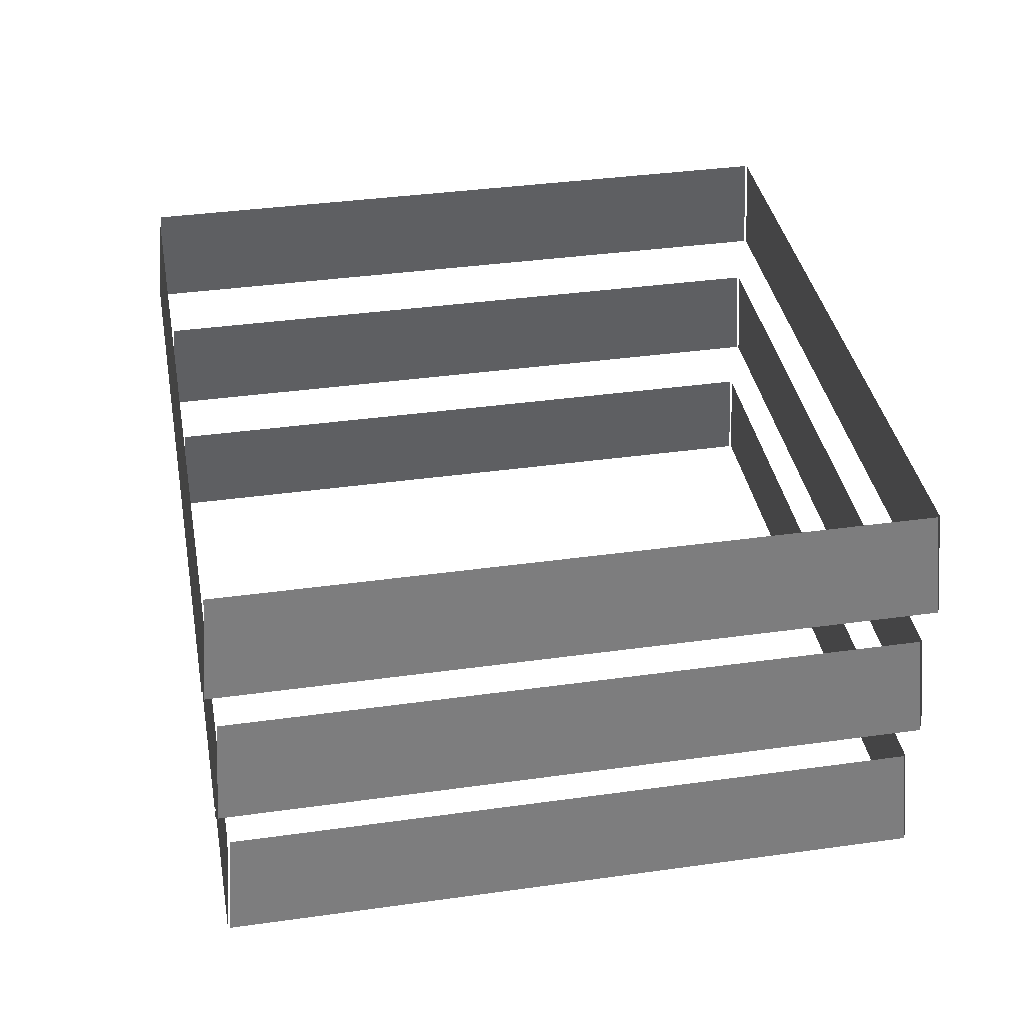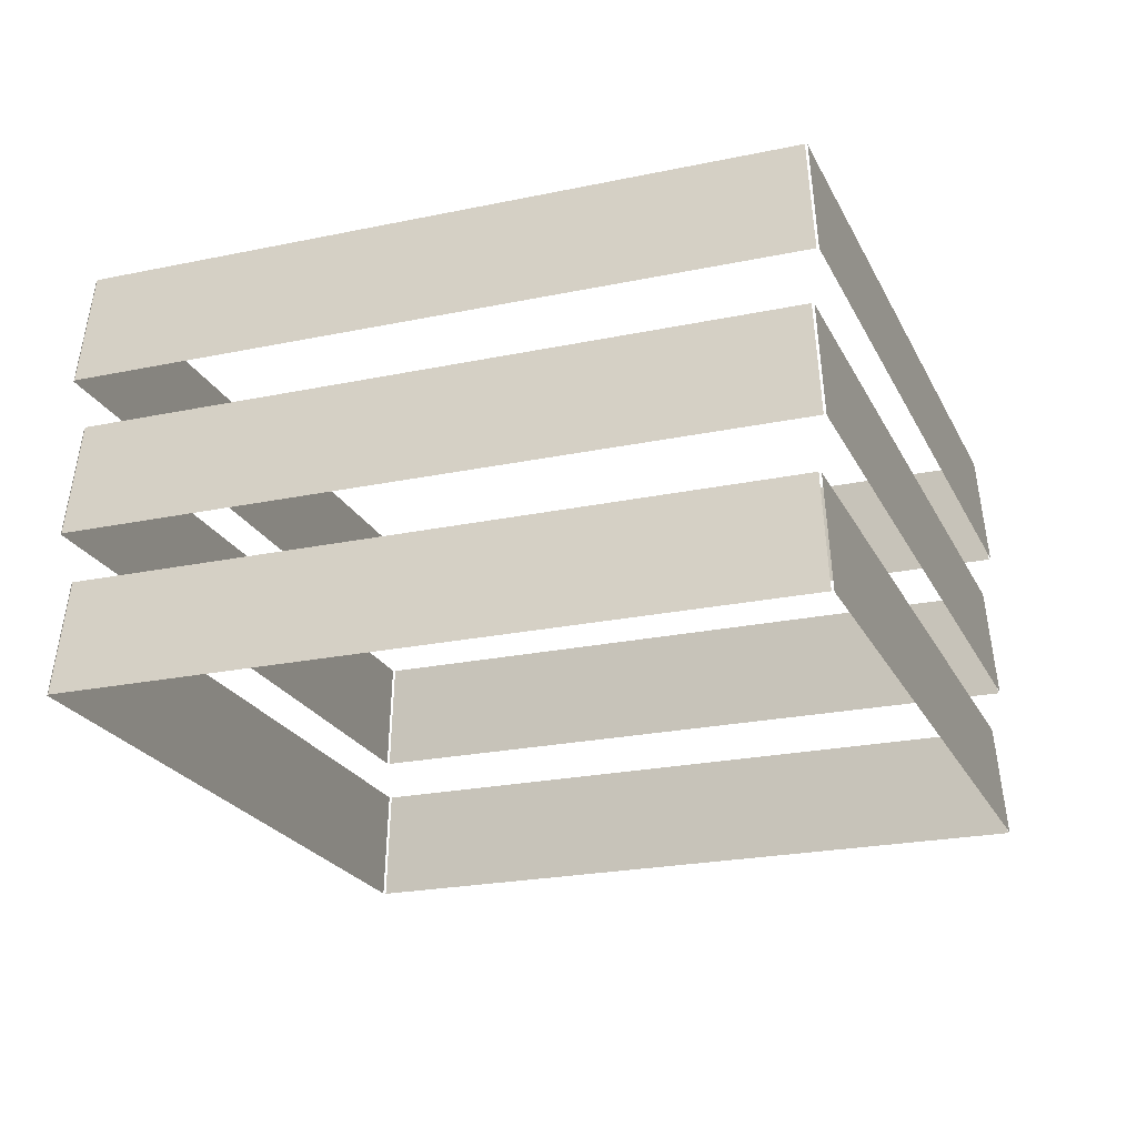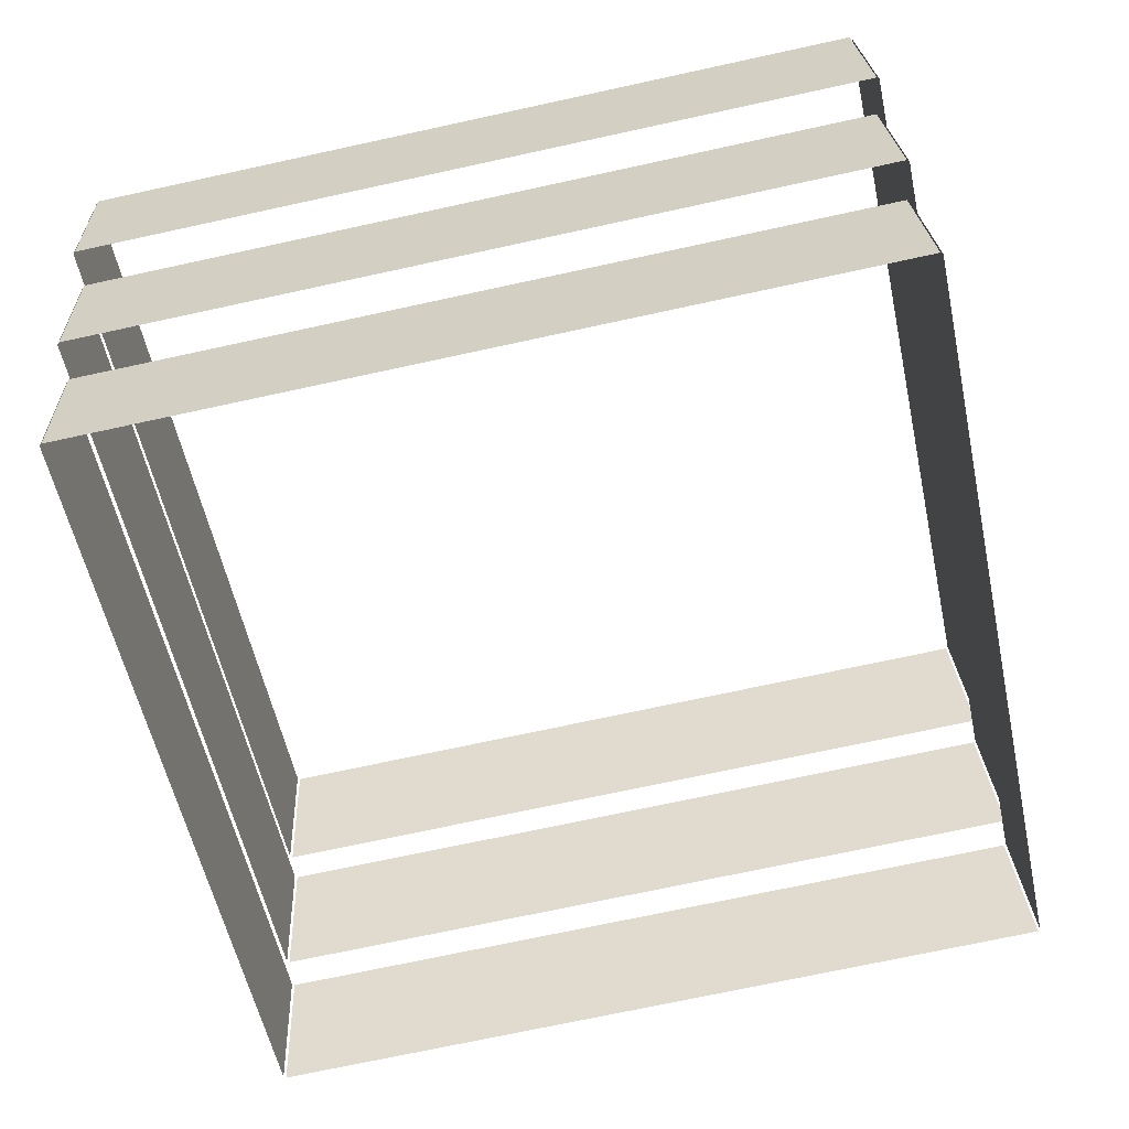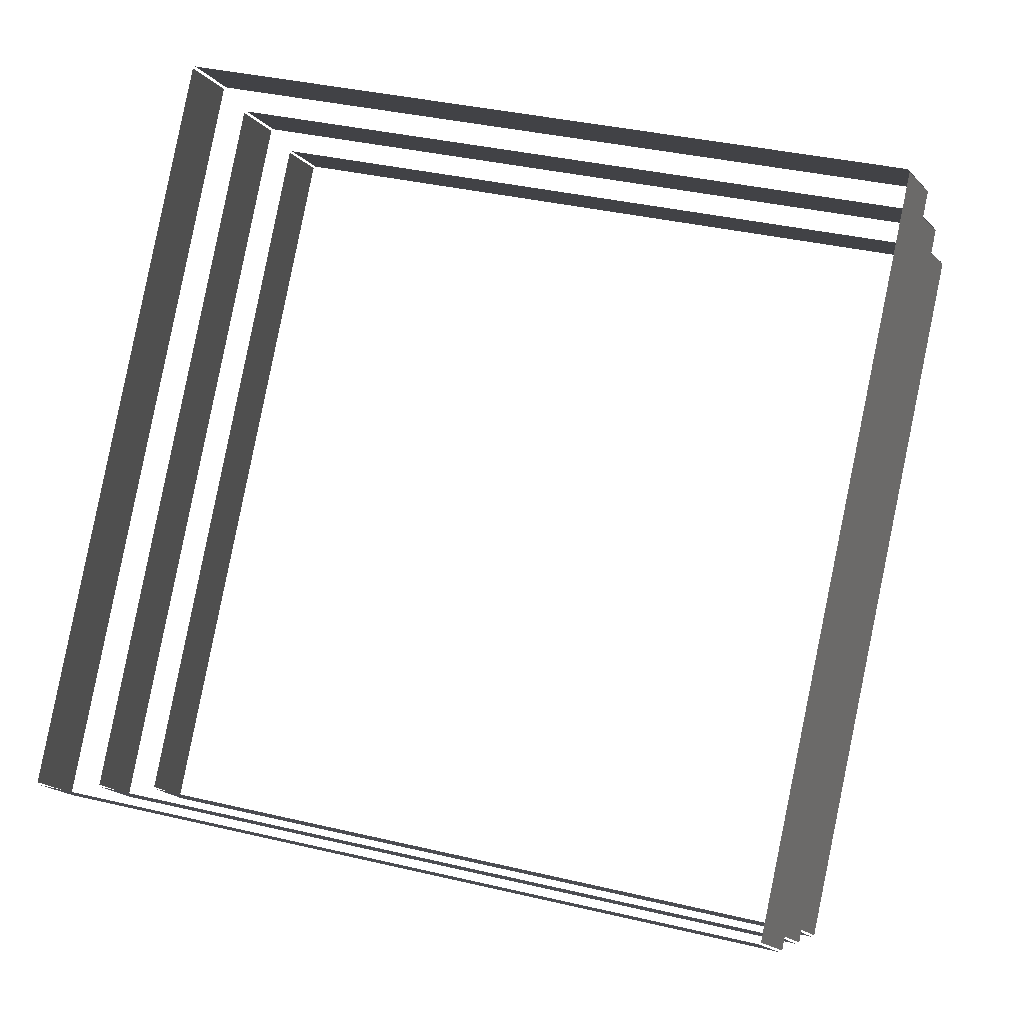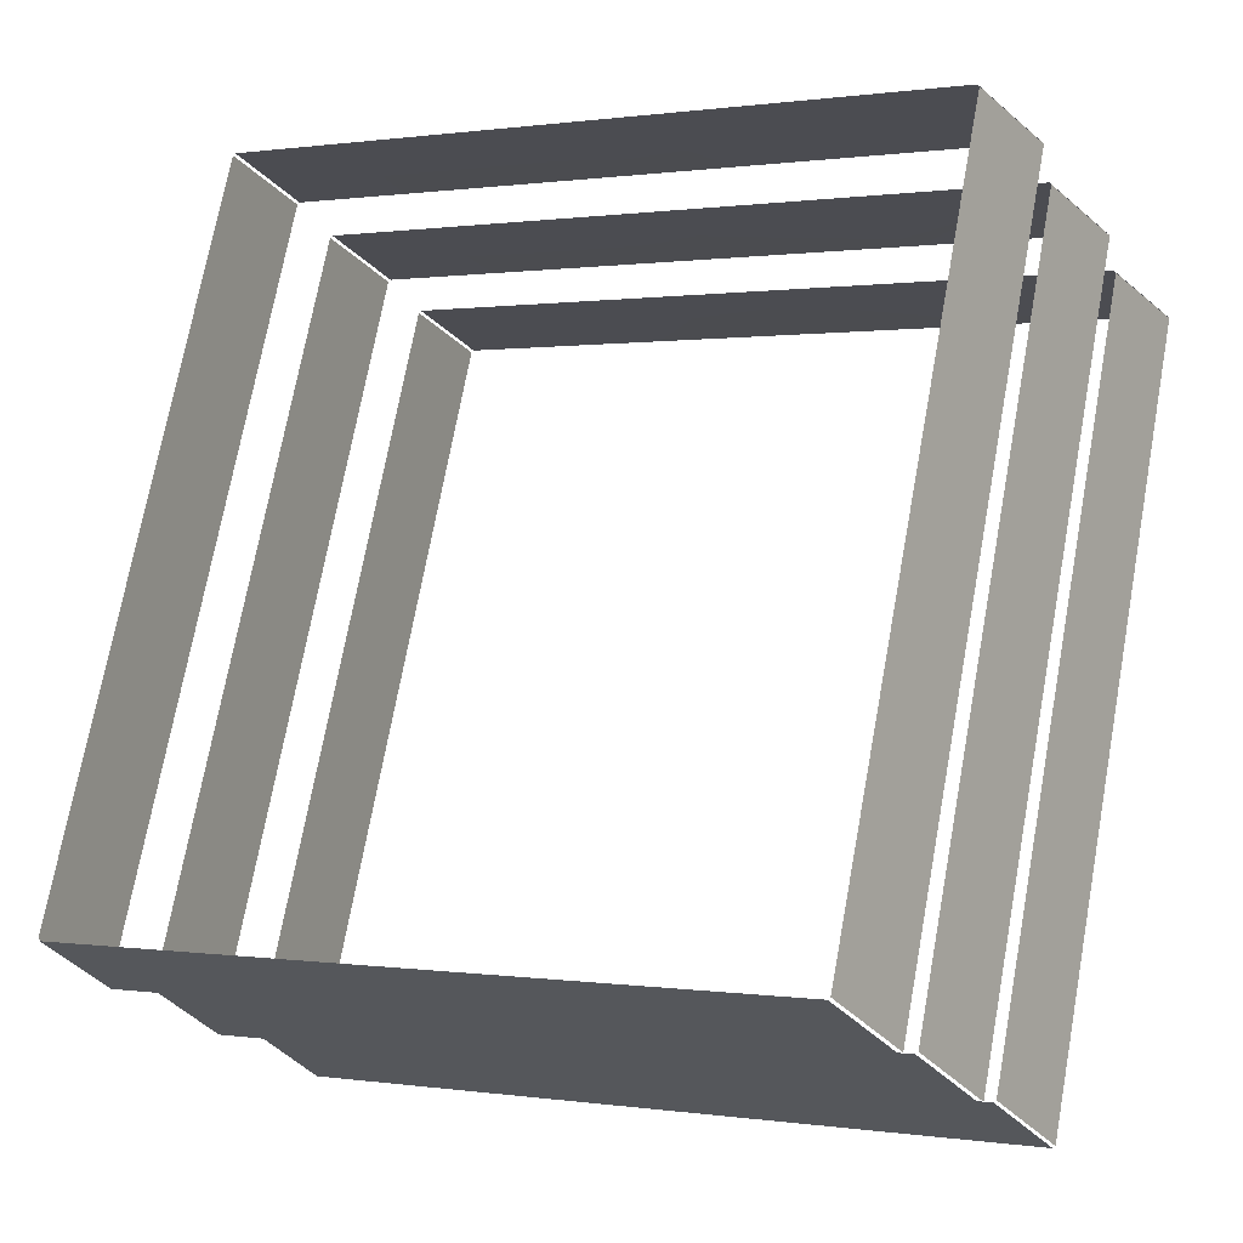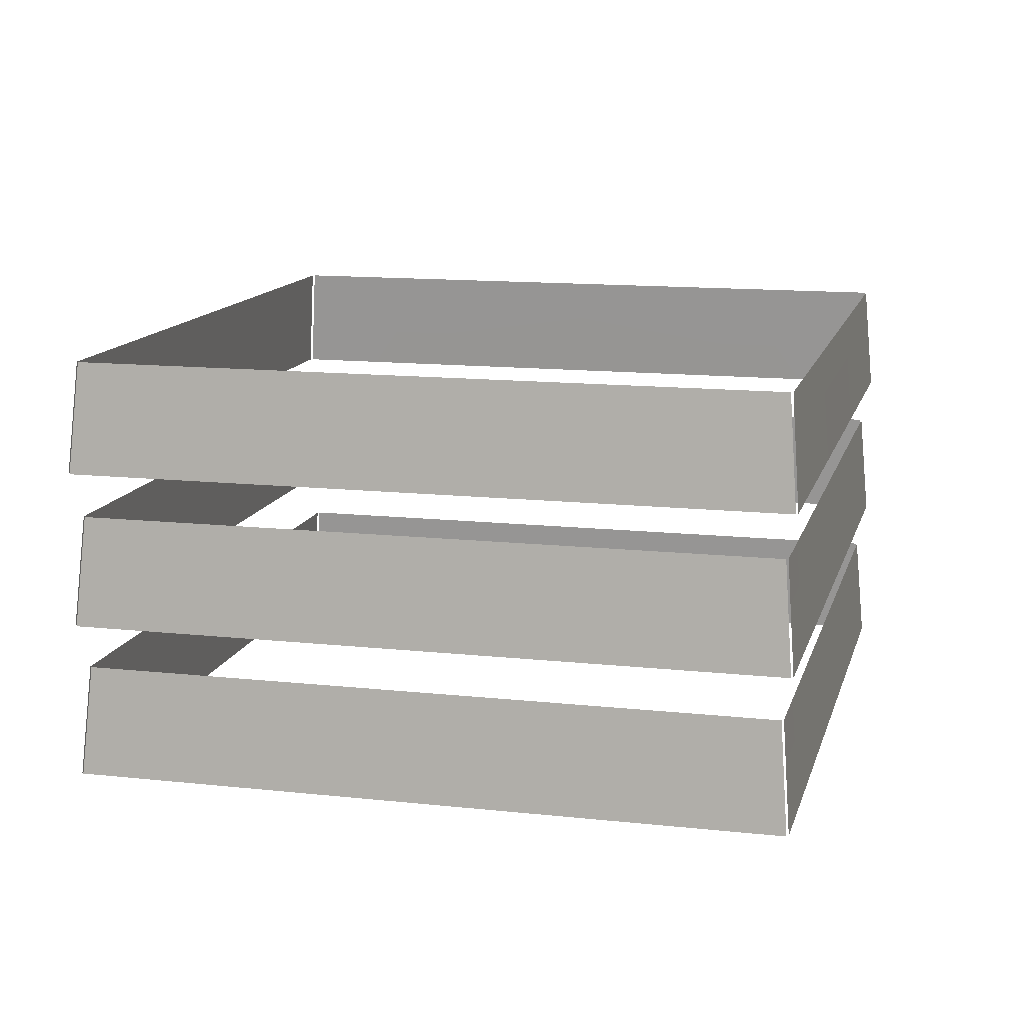
<metadata>
{"format":"obj","ext":"obj","renderer":"f3d","projection":"perspective","resolution":1024,"background":"white","views":[{"elev":37.1,"azim":158.0,"up":"+Z"},{"elev":-22.3,"azim":8.5,"up":"+Z"},{"elev":35.4,"azim":176.4,"up":"+Y"},{"elev":-7.2,"azim":12.4,"up":"+Y"},{"elev":-23.7,"azim":27.7,"up":"+Y"},{"elev":13.1,"azim":-177.7,"up":"+Z"}]}
</metadata>
<code>
o _0PITBOX_BUILDING01_01_SUB1_Scene.063
v 2.518e+04 6.174e+04 -1073
v 2.52e+04 6.17e+04 -788.7
v 2.509e+04 6.128e+04 -1073
v 2.511e+04 6.128e+04 -788.7
v 2.499e+04 6.082e+04 -1073
v 2.502e+04 6.082e+04 -788.7
v 2.492e+04 6.036e+04 -788.7
v 2.49e+04 6.036e+04 -1073
v 2.483e+04 5.993e+04 -788.7
v 2.48e+04 5.991e+04 -1073
v 2.519e+04 6.174e+04 -1073
v 2.564e+04 6.165e+04 -1073
v 2.521e+04 6.171e+04 -788.7
v 2.566e+04 6.161e+04 -788.7
v 2.609e+04 6.155e+04 -1073
v 2.608e+04 6.153e+04 -788.7
v 2.651e+04 6.144e+04 -788.7
v 2.654e+04 6.146e+04 -1073
v 2.696e+04 6.134e+04 -788.7
v 2.699e+04 6.137e+04 -1073
v 2.518e+04 6.174e+04 -1473
v 2.52e+04 6.17e+04 -1189
v 2.509e+04 6.128e+04 -1473
v 2.511e+04 6.128e+04 -1189
v 2.499e+04 6.082e+04 -1473
v 2.502e+04 6.082e+04 -1189
v 2.492e+04 6.036e+04 -1189
v 2.49e+04 6.036e+04 -1473
v 2.483e+04 5.993e+04 -1189
v 2.48e+04 5.991e+04 -1473
v 2.519e+04 6.174e+04 -1473
v 2.564e+04 6.165e+04 -1473
v 2.521e+04 6.171e+04 -1189
v 2.566e+04 6.161e+04 -1189
v 2.609e+04 6.155e+04 -1473
v 2.608e+04 6.153e+04 -1189
v 2.651e+04 6.144e+04 -1189
v 2.654e+04 6.146e+04 -1473
v 2.696e+04 6.134e+04 -1189
v 2.699e+04 6.137e+04 -1473
v 2.518e+04 6.174e+04 -1873
v 2.52e+04 6.17e+04 -1589
v 2.509e+04 6.128e+04 -1873
v 2.511e+04 6.128e+04 -1589
v 2.499e+04 6.082e+04 -1873
v 2.502e+04 6.082e+04 -1589
v 2.492e+04 6.036e+04 -1589
v 2.49e+04 6.036e+04 -1873
v 2.483e+04 5.993e+04 -1589
v 2.48e+04 5.991e+04 -1873
v 2.519e+04 6.174e+04 -1873
v 2.564e+04 6.165e+04 -1873
v 2.521e+04 6.171e+04 -1589
v 2.566e+04 6.161e+04 -1589
v 2.609e+04 6.155e+04 -1873
v 2.608e+04 6.153e+04 -1589
v 2.651e+04 6.144e+04 -1589
v 2.654e+04 6.146e+04 -1873
v 2.696e+04 6.134e+04 -1589
v 2.699e+04 6.137e+04 -1873
v 2.699e+04 6.136e+04 -1073
v 2.69e+04 6.09e+04 -1073
v 2.697e+04 6.134e+04 -788.7
v 2.688e+04 6.091e+04 -788.7
v 2.68e+04 6.044e+04 -1073
v 2.678e+04 6.045e+04 -788.7
v 2.669e+04 5.999e+04 -788.7
v 2.671e+04 5.999e+04 -1073
v 2.66e+04 5.956e+04 -788.7
v 2.661e+04 5.953e+04 -1073
v 2.699e+04 6.136e+04 -1473
v 2.69e+04 6.09e+04 -1473
v 2.697e+04 6.134e+04 -1189
v 2.688e+04 6.091e+04 -1189
v 2.68e+04 6.044e+04 -1473
v 2.678e+04 6.045e+04 -1189
v 2.669e+04 5.999e+04 -1189
v 2.671e+04 5.999e+04 -1473
v 2.66e+04 5.956e+04 -1189
v 2.661e+04 5.953e+04 -1473
v 2.699e+04 6.136e+04 -1873
v 2.69e+04 6.09e+04 -1873
v 2.697e+04 6.134e+04 -1589
v 2.688e+04 6.091e+04 -1589
v 2.68e+04 6.044e+04 -1873
v 2.678e+04 6.045e+04 -1589
v 2.669e+04 5.999e+04 -1589
v 2.671e+04 5.999e+04 -1873
v 2.66e+04 5.956e+04 -1589
v 2.661e+04 5.953e+04 -1873
v 2.481e+04 5.99e+04 -1073
v 2.484e+04 5.992e+04 -788.7
v 2.526e+04 5.981e+04 -1073
v 2.528e+04 5.983e+04 -788.7
v 2.571e+04 5.971e+04 -1073
v 2.571e+04 5.974e+04 -788.7
v 2.614e+04 5.965e+04 -788.7
v 2.616e+04 5.962e+04 -1073
v 2.659e+04 5.956e+04 -788.7
v 2.661e+04 5.953e+04 -1073
v 2.481e+04 5.99e+04 -1473
v 2.484e+04 5.992e+04 -1189
v 2.526e+04 5.981e+04 -1473
v 2.528e+04 5.983e+04 -1189
v 2.571e+04 5.971e+04 -1473
v 2.571e+04 5.974e+04 -1189
v 2.614e+04 5.965e+04 -1189
v 2.616e+04 5.962e+04 -1473
v 2.659e+04 5.956e+04 -1189
v 2.661e+04 5.953e+04 -1473
v 2.481e+04 5.99e+04 -1873
v 2.484e+04 5.992e+04 -1589
v 2.526e+04 5.981e+04 -1873
v 2.528e+04 5.983e+04 -1589
v 2.571e+04 5.971e+04 -1873
v 2.571e+04 5.974e+04 -1589
v 2.614e+04 5.965e+04 -1589
v 2.616e+04 5.962e+04 -1873
v 2.659e+04 5.956e+04 -1589
v 2.661e+04 5.953e+04 -1873
f 1 3 2
f 3 4 2
f 3 5 4
f 5 6 4
f 5 7 6
f 8 7 5
f 8 9 7
f 10 9 8
f 11 13 12
f 12 13 14
f 12 14 15
f 15 14 16
f 15 16 17
f 18 15 17
f 18 17 19
f 20 18 19
f 21 23 22
f 23 24 22
f 23 25 24
f 25 26 24
f 25 27 26
f 28 27 25
f 28 29 27
f 30 29 28
f 31 33 32
f 32 33 34
f 32 34 35
f 35 34 36
f 35 36 37
f 38 35 37
f 38 37 39
f 40 38 39
f 41 43 42
f 43 44 42
f 43 45 44
f 45 46 44
f 45 47 46
f 48 47 45
f 48 49 47
f 50 49 48
f 51 53 52
f 52 53 54
f 52 54 55
f 55 54 56
f 55 56 57
f 58 55 57
f 58 57 59
f 60 58 59
f 61 63 62
f 62 63 64
f 62 64 65
f 65 64 66
f 65 66 67
f 68 65 67
f 68 67 69
f 70 68 69
f 71 73 72
f 72 73 74
f 72 74 75
f 75 74 76
f 75 76 77
f 78 75 77
f 78 77 79
f 80 78 79
f 81 83 82
f 82 83 84
f 82 84 85
f 85 84 86
f 85 86 87
f 88 85 87
f 88 87 89
f 90 88 89
f 91 93 92
f 93 94 92
f 93 95 94
f 95 96 94
f 95 97 96
f 98 97 95
f 98 99 97
f 100 99 98
f 101 103 102
f 103 104 102
f 103 105 104
f 105 106 104
f 105 107 106
f 108 107 105
f 108 109 107
f 110 109 108
f 111 113 112
f 113 114 112
f 113 115 114
f 115 116 114
f 115 117 116
f 118 117 115
f 118 119 117
f 120 119 118

</code>
